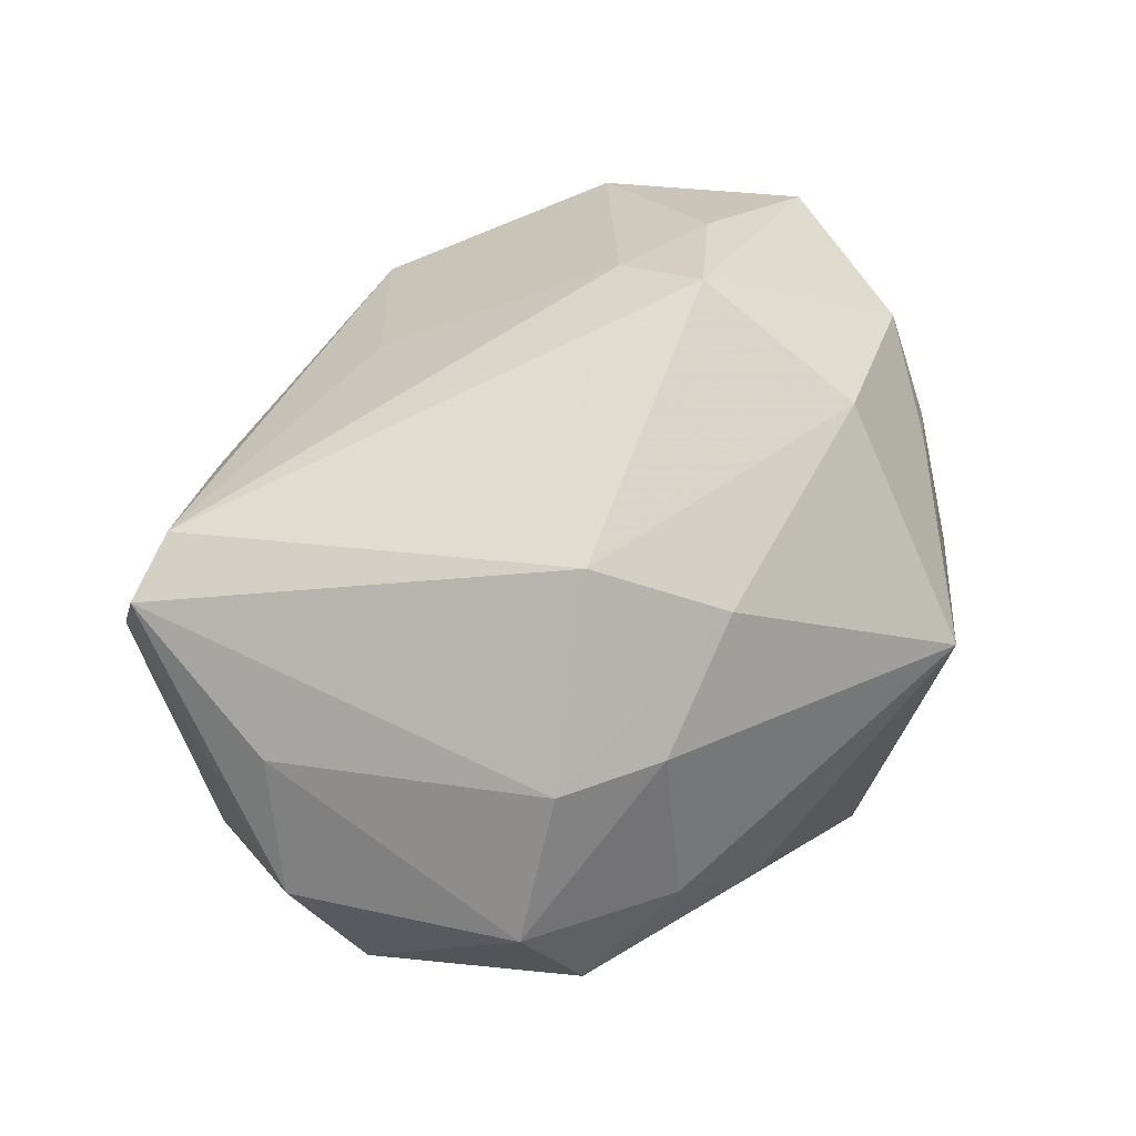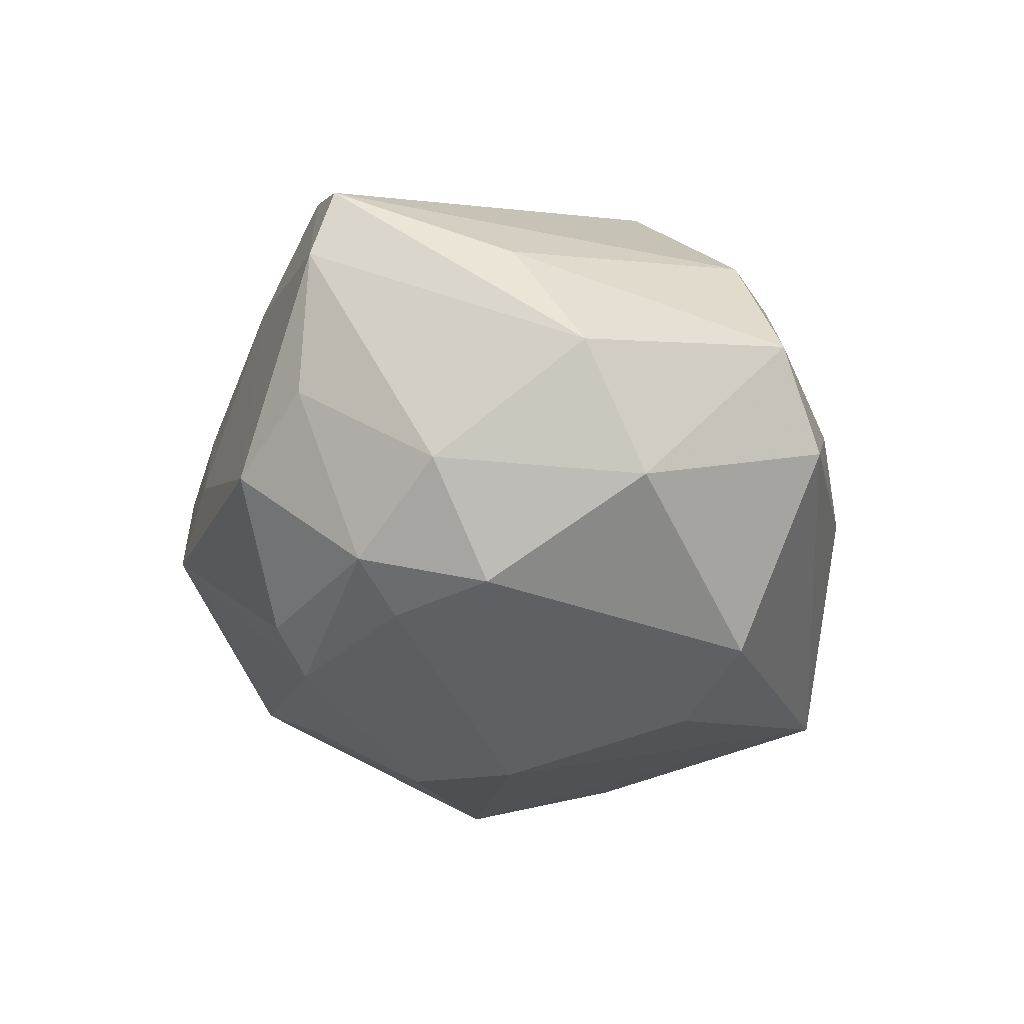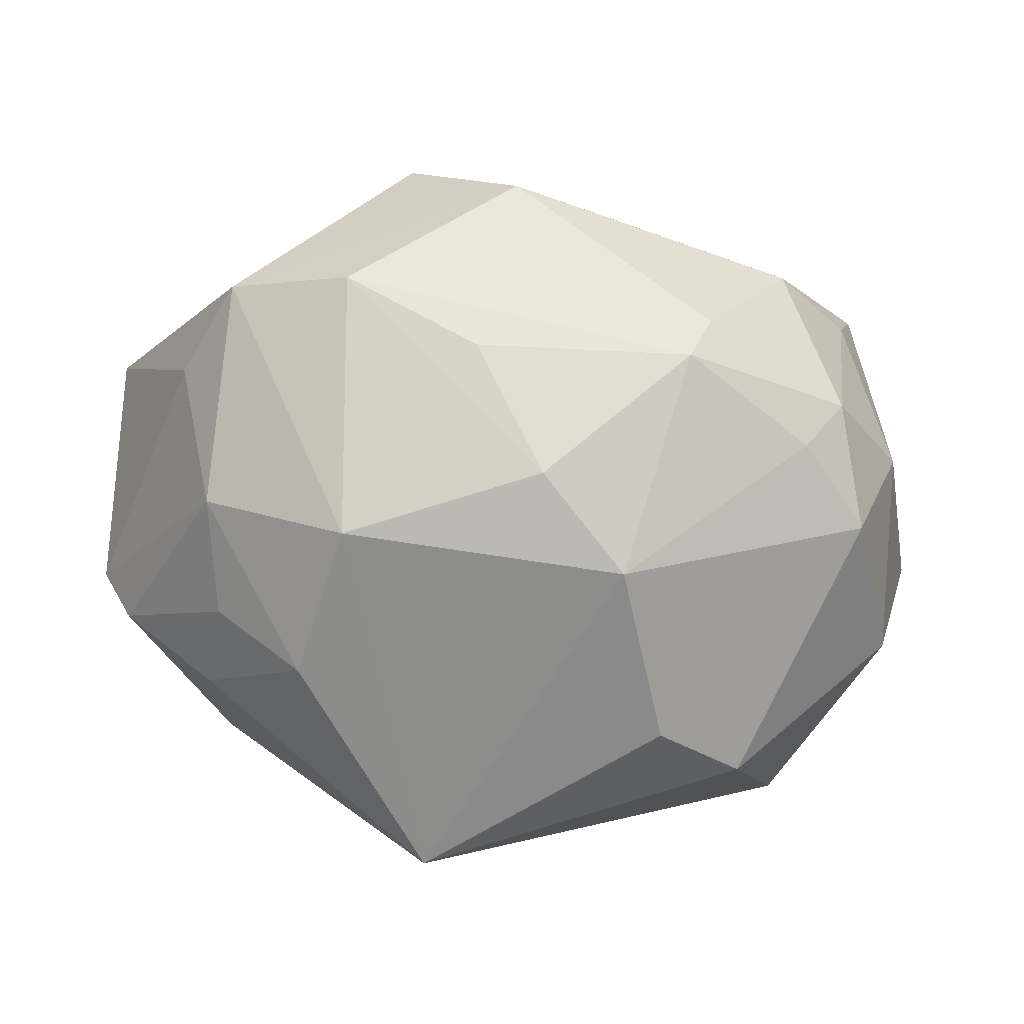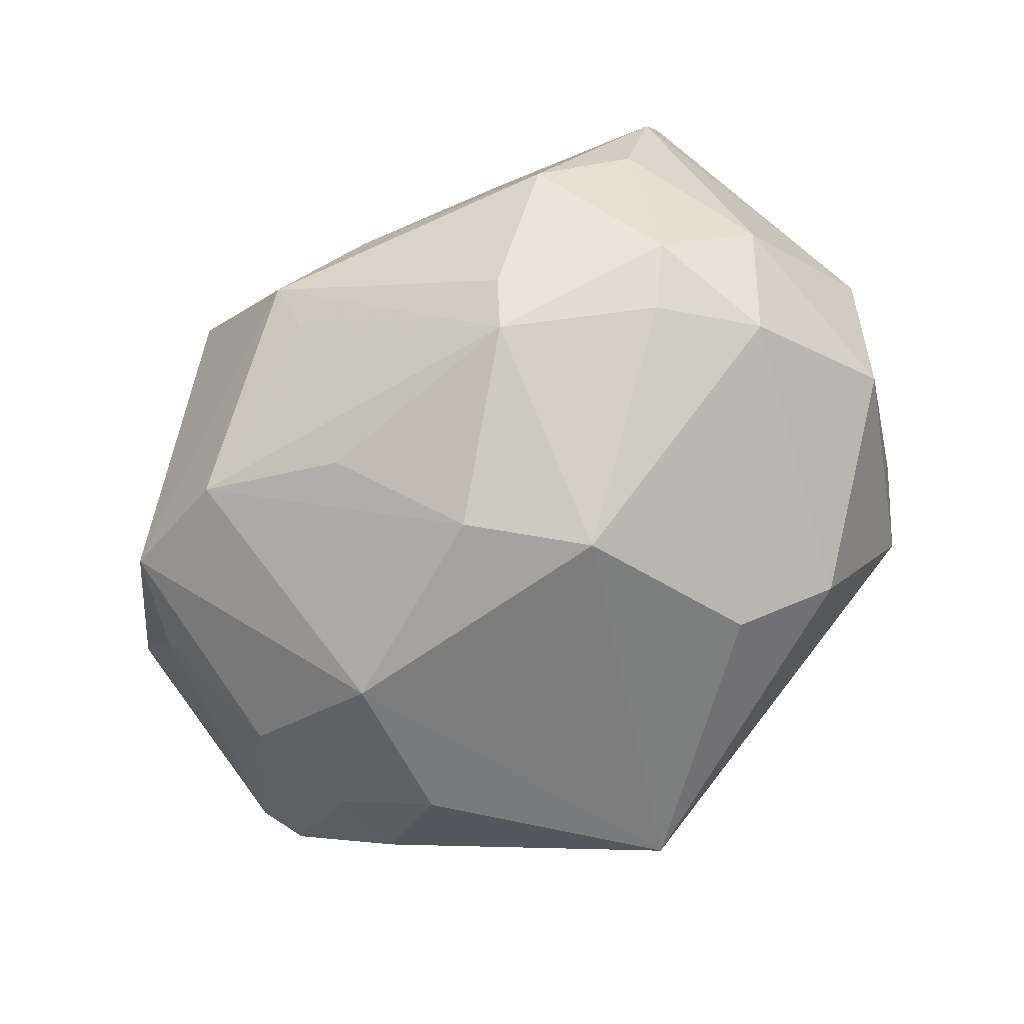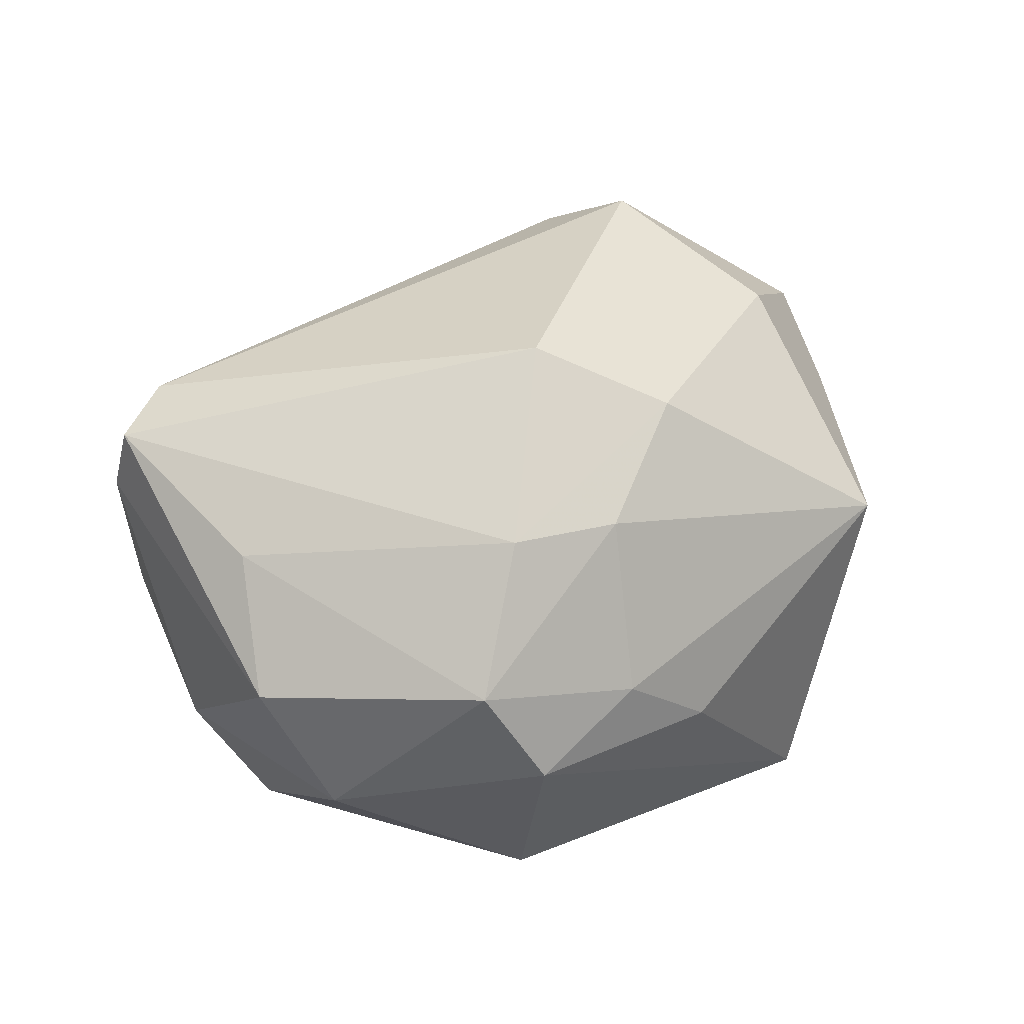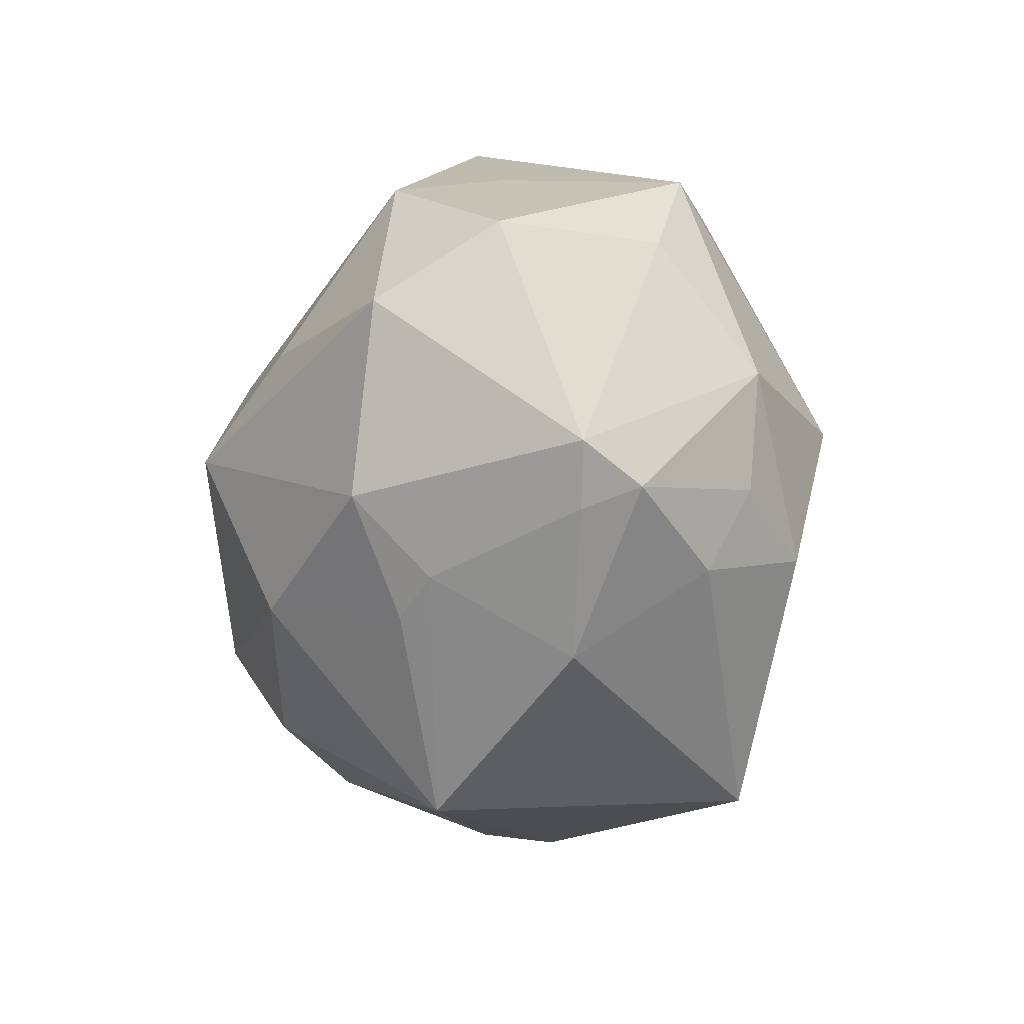
<metadata>
{"format":"obj","ext":"obj","renderer":"f3d","projection":"perspective","resolution":1024,"background":"white","views":[{"elev":59.4,"azim":-48.5,"up":"+Z"},{"elev":-18.9,"azim":-93.1,"up":"+Z"},{"elev":-78.7,"azim":176.6,"up":"+Z"},{"elev":-71.0,"azim":-140.2,"up":"+Z"},{"elev":32.1,"azim":-50.9,"up":"+Z"},{"elev":-19.8,"azim":86.5,"up":"+Y"}]}
</metadata>
<code>
v 0.02755 0.006643 0.02563
v 0.007378 -0.03328 -0.02242
v 0.03193 0.0234 0.01433
v -0.03531 0.02348 0.0005338
v 0.01714 0.003808 -0.03116
v 0.03588 -0.01105 0.01797
v -0.01894 0.02567 -0.01885
v -0.007477 0.03466 0.0001087
v -0.004454 -0.02315 0.02516
v 0.033 -0.01802 0.01041
v -0.03633 0.004971 -0.01888
v -0.03813 0.02271 0.01412
v -0.02666 -0.02146 0.01888
v 0.03587 0.01635 -0.01174
v 0.03023 -0.007477 -0.02096
v 0.04151 -0.01155 -0.008935
v 0.01469 -0.0364 0.008996
v 0.04507 -0.00846 -0.003157
v 0.02017 -0.01753 0.0259
v 0.03074 0.02586 -0.01474
v -0.01675 0.02266 -0.02333
v -0.002288 0.03428 0.007542
v -0.03836 0.02043 0.02077
v 0.004893 0.02249 -0.02382
v -0.02502 -0.02098 -0.02225
v -0.04138 -0.00987 -0.009486
v 0.001745 0.03753 -0.005726
v -0.02751 0.02937 -0.0058
v 0.03178 0.004358 -0.02189
v 0.01856 0.02799 -0.01882
v 0.04096 -0.01372 -0.003259
v -0.04093 0.01036 -0.008017
v -0.03522 -0.02467 0.006493
v -0.02038 0.02814 0.01516
v -0.02028 -0.03134 0.002414
v 0.01339 0.03766 0.005256
v 0.01595 0.008138 0.02904
v 0.01736 -0.0008883 0.03332
v -0.0125 -0.01263 0.03125
v -0.0008558 0.02463 0.01793
v 0.02896 0.02648 0.003398
v 0.04252 0.006243 0.01629
v -0.01693 -0.02624 0.01817
v -0.03361 0.01732 -0.01596
v 0.02125 -0.01167 -0.02695
v -0.04498 -0.003884 0.002745
v 0.02908 -0.02083 0.01317
v -0.01103 0.00151 -0.03205
v -0.01156 -0.03396 -0.004378
v -0.03978 0.002671 0.01409
v -0.002409 0.01106 -0.03103
v -0.03094 -0.02866 -0.00328
v -0.01626 -0.01627 -0.02733
v -0.02962 0.01361 -0.02046
v 0.04463 0.01382 0.004599
v 0.001434 0.03397 -0.01033
v 0.03148 -0.01628 -0.01637
v -0.03141 0.02231 0.02284
v 0.03045 -0.02493 -0.003368
f 48 25 11
f 38 6 42
f 57 2 45
f 5 2 48
f 45 2 5
f 20 5 30
f 30 27 20
f 26 33 46
f 26 11 25
f 19 6 38
f 38 39 19
f 44 11 32
f 32 26 46
f 11 26 32
f 8 27 28
f 46 33 50
f 50 23 46
f 22 27 8
f 48 11 54
f 54 11 44
f 53 25 48
f 48 2 53
f 53 2 25
f 49 2 17
f 38 42 1
f 3 42 55
f 3 1 42
f 30 5 51
f 51 5 48
f 45 5 29
f 5 20 29
f 21 54 44
f 48 54 21
f 21 51 48
f 52 26 25
f 33 26 52
f 25 2 52
f 2 49 52
f 9 19 39
f 9 43 17
f 17 19 9
f 46 23 12
f 12 32 46
f 39 23 13
f 23 50 13
f 13 50 33
f 33 43 13
f 13 9 39
f 43 9 13
f 58 12 23
f 58 39 38
f 58 23 39
f 17 43 35
f 35 49 17
f 35 52 49
f 35 43 33
f 33 52 35
f 36 20 27
f 27 22 36
f 38 1 37
f 1 3 37
f 37 58 38
f 18 42 6
f 6 10 18
f 18 10 31
f 55 42 18
f 31 16 18
f 18 16 29
f 30 51 24
f 24 21 30
f 51 21 24
f 14 20 55
f 14 29 20
f 55 18 14
f 14 18 29
f 56 27 30
f 30 21 56
f 56 21 27
f 7 28 27
f 27 21 7
f 44 28 7
f 7 21 44
f 44 32 4
f 32 12 4
f 4 28 44
f 4 12 28
f 12 58 34
f 34 22 8
f 34 36 22
f 58 36 34
f 8 28 34
f 28 12 34
f 20 36 41
f 41 36 3
f 55 20 41
f 41 3 55
f 40 36 58
f 58 37 40
f 3 36 40
f 40 37 3
f 17 10 47
f 47 10 6
f 47 19 17
f 6 19 47
f 59 10 17
f 31 10 59
f 17 2 59
f 59 16 31
f 2 57 59
f 57 16 59
f 45 29 15
f 29 16 15
f 15 57 45
f 15 16 57

</code>
